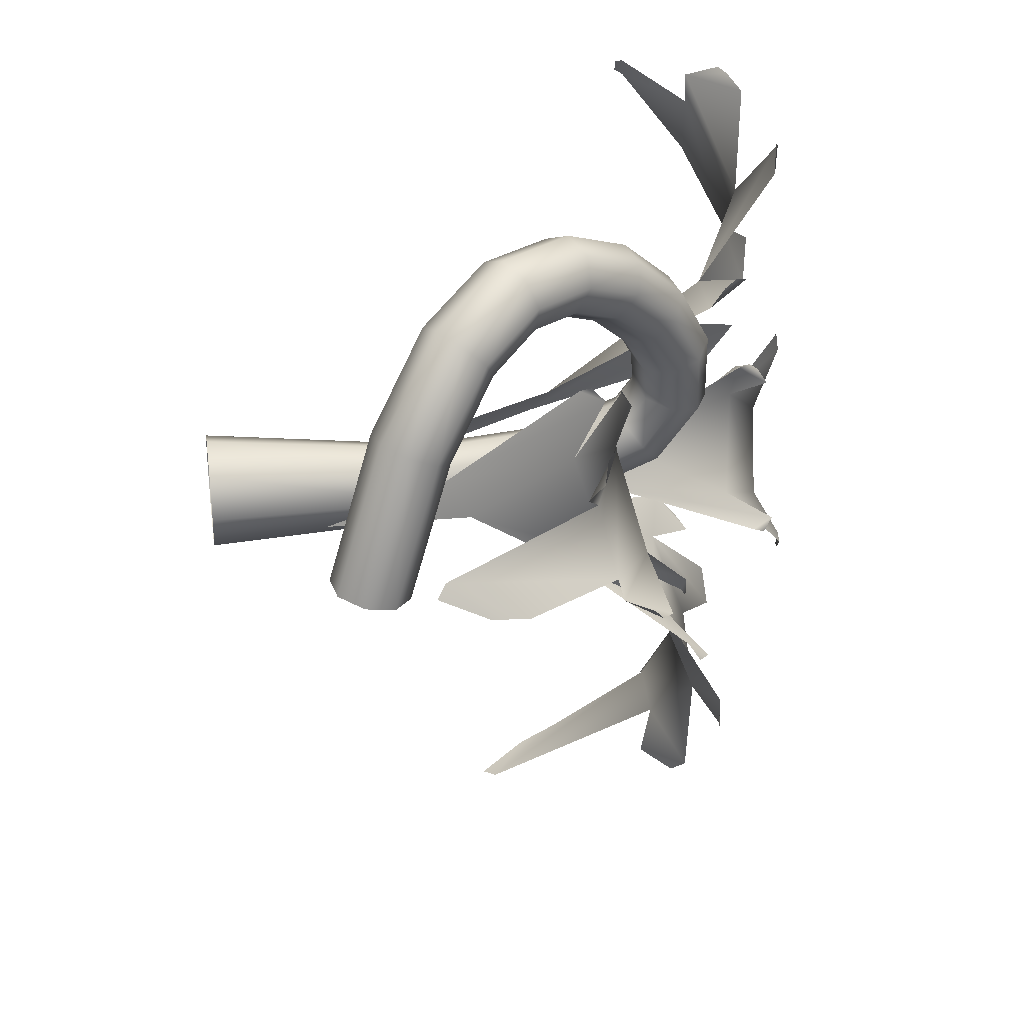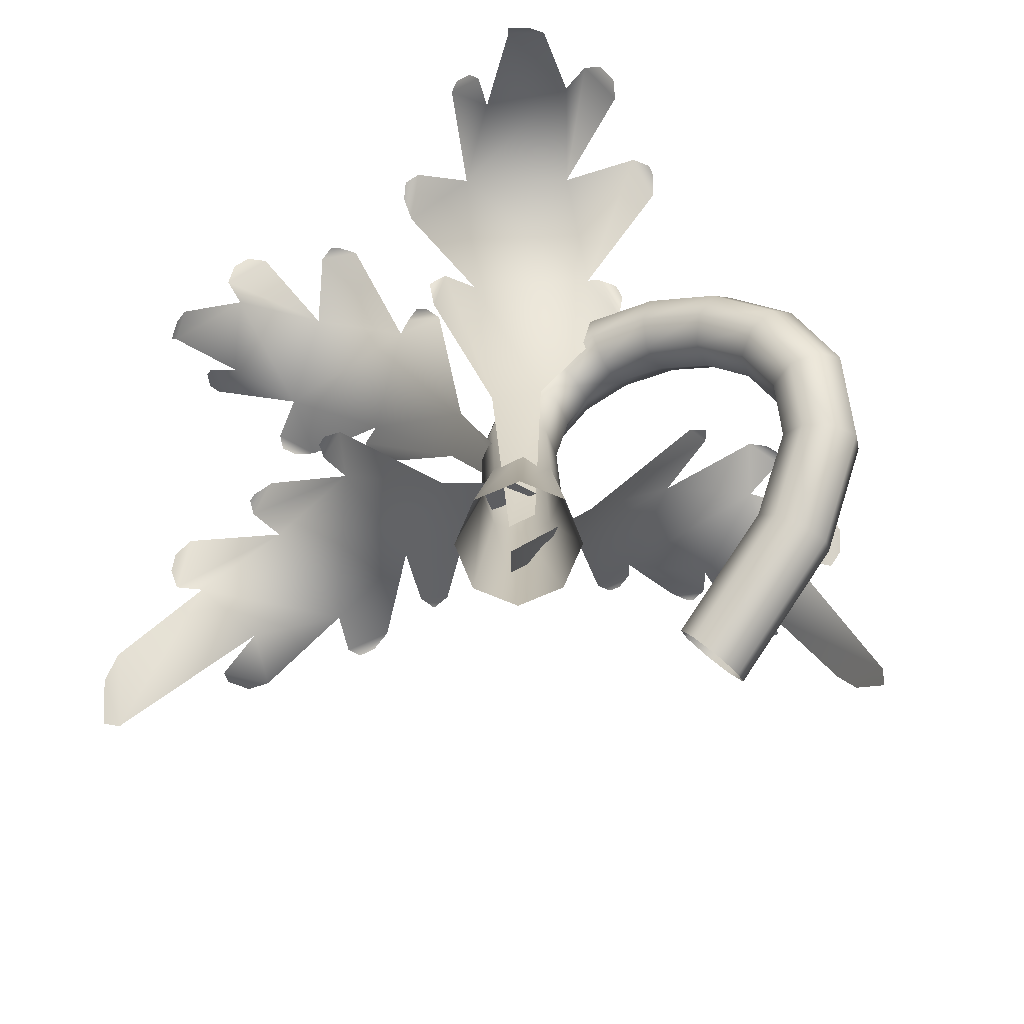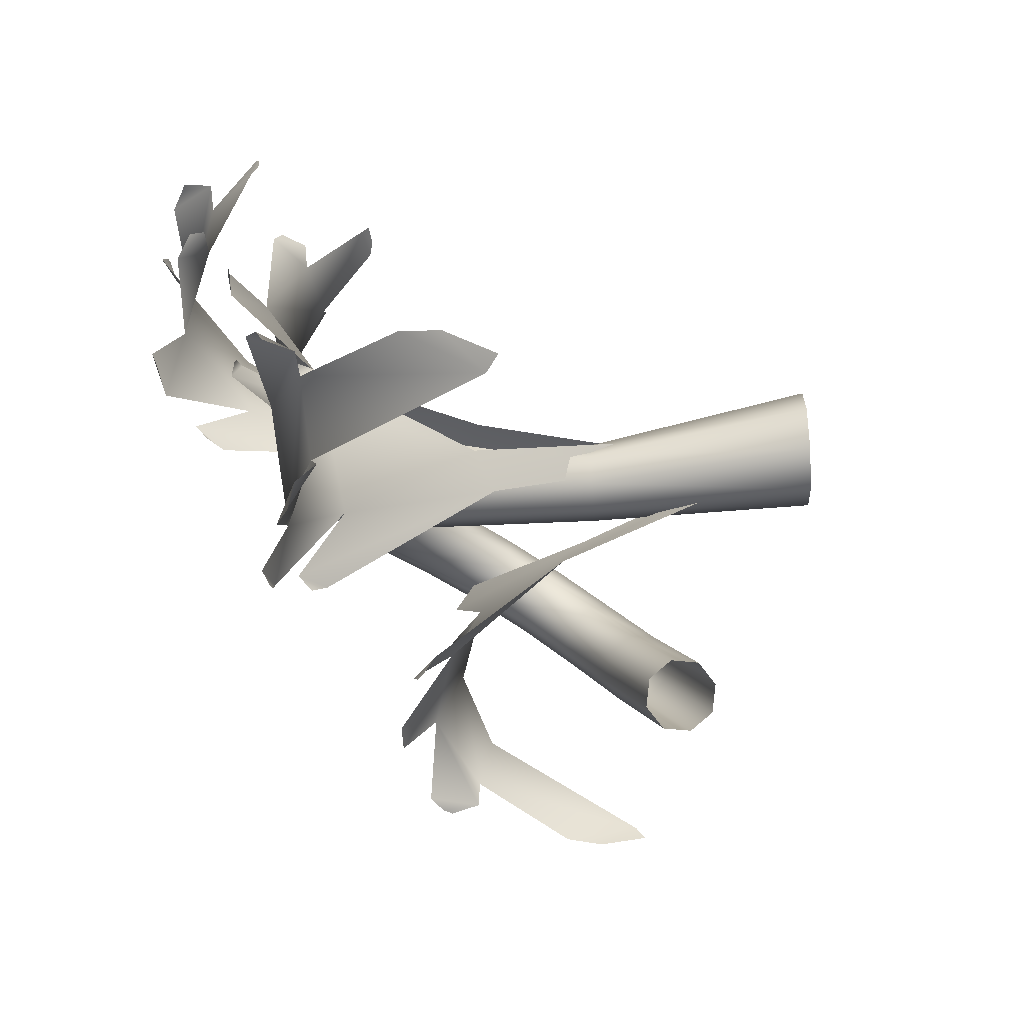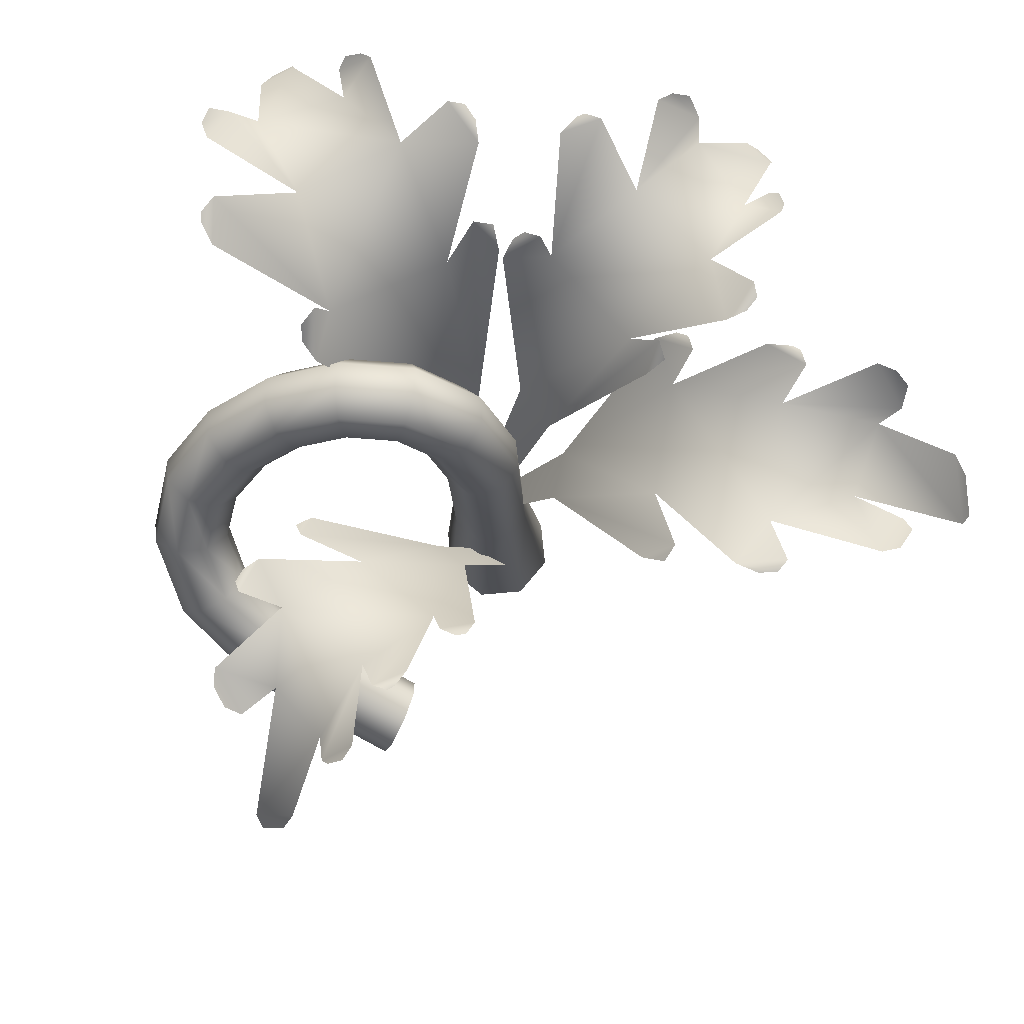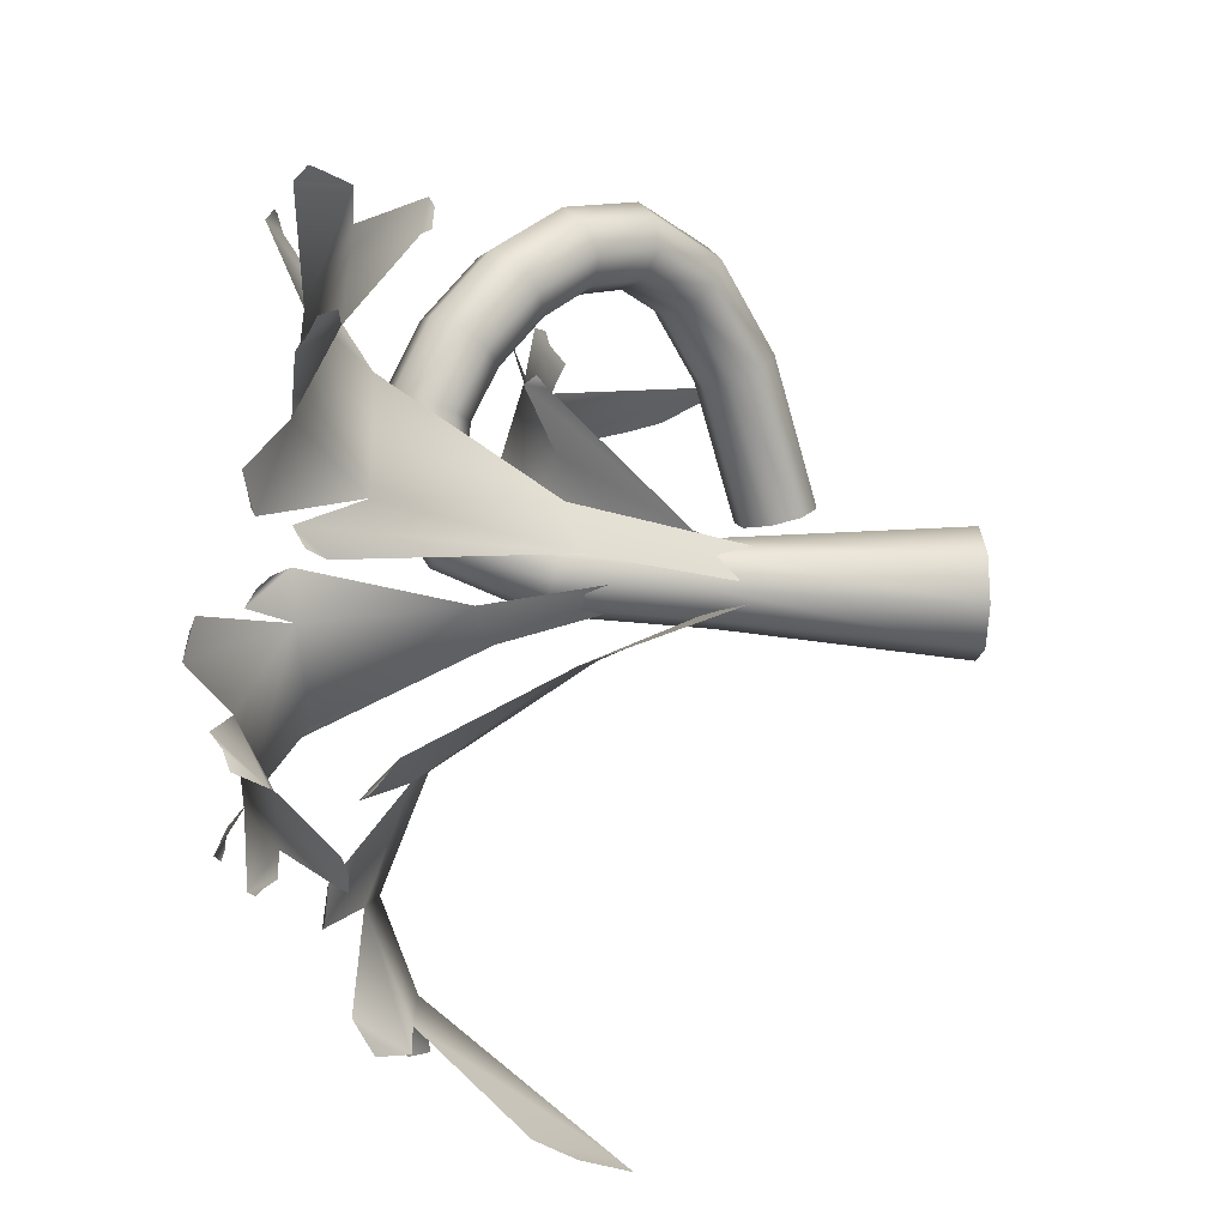
<metadata>
{"format":"obj","ext":"obj","renderer":"f3d","projection":"perspective","resolution":1024,"background":"white","views":[{"elev":22.7,"azim":87.7,"up":"+Z"},{"elev":-79.8,"azim":-35.5,"up":"+Y"},{"elev":-79.2,"azim":-80.5,"up":"+Z"},{"elev":78.5,"azim":117.0,"up":"+Y"},{"elev":19.4,"azim":-88.0,"up":"+Z"}]}
</metadata>
<code>
g Plant_Watermelon_M
v -0.02086 0.5135 0.2146
v -0.03263 0.526 0.2202
v -0.05102 0.5383 0.2142
v -0.01264 0.4974 0.1959
v -0.06466 0.491 0.2088
v -0.0488 0.3331 0.09391
v -0.163 0.4855 0.1305
v -0.08753 0.3166 0.06024
v -0.01892 0.07818 -0.004524
v -0.005995 0.07818 0.01976
v -0.1947 0.5452 0.117
v -0.1872 0.5183 0.08542
v -0.204 0.5338 0.1001
v -0.2368 0.5362 0.218
v -0.2618 0.5639 0.1453
v -0.2846 0.5689 0.1902
v -0.2909 0.5645 0.1751
v -0.2817 0.5636 0.1588
v -0.1462 0.5362 0.2835
v -0.09673 0.5723 0.3446
v -0.05567 0.5644 0.325
v -0.07026 0.5663 0.3448
v -0.0785 0.5675 0.3496
v -0.2067 0.4872 0.3649
v -0.2032 0.4863 0.3946
v -0.1547 0.5403 0.3877
v -0.1691 0.5262 0.4031
v -0.1883 0.5189 0.406
v -0.2664 0.491 0.2998
v -0.3063 0.5217 0.2887
v -0.2907 0.49 0.3179
v -0.301 0.5048 0.3154
v -0.3085 0.5121 0.3012
v -0.2917 0.4263 0.376
v -0.2612 0.423 0.3978
v -0.2762 0.4174 0.3934
v -0.295 0.418 0.3801
v -0.008381 0.1846 0.01442
v -0.02504 0.1846 0.03172
v -0.09818 0.4071 0.01627
v -0.08072 0.3927 -0.02499
v -0.1594 0.5402 -0.06862
v -0.1569 0.5923 -0.0986
v -0.1286 0.5688 -0.1009
v -0.1454 0.5824 -0.1109
v -0.1979 0.545 0.03424
v -0.1731 0.5506 0.07392
v -0.1986 0.5863 0.04701
v -0.1908 0.5647 0.07215
v -0.1987 0.5755 0.06391
v -0.2521 0.5845 -0.1061
v -0.1985 0.6087 -0.1466
v -0.242 0.613 -0.1533
v -0.2311 0.6091 -0.1627
v -0.2151 0.6084 -0.1595
v -0.2819 0.5845 -0.01319
v -0.3193 0.6159 0.0444
v -0.2918 0.6091 0.07315
v -0.3122 0.6108 0.06642
v -0.3184 0.6117 0.06087
v -0.3659 0.5417 -0.04142
v -0.3896 0.5409 -0.03043
v -0.3707 0.588 0.007954
v -0.3874 0.5757 0.0001885
v -0.395 0.5694 -0.01501
v -0.328 0.545 -0.1085
v -0.3296 0.5718 -0.1447
v -0.3497 0.5442 -0.1239
v -0.3503 0.557 -0.1331
v -0.3406 0.5634 -0.1431
v -0.3981 0.4885 -0.1089
v -0.408 0.4856 -0.07771
v -0.4083 0.4807 -0.0914
v -0.4024 0.4812 -0.1105
v -0.007264 0.047 -0.01828
v 0.005259 0.05304 -0.0357
v 0.06316 0.2492 -0.00021
v 0.05358 0.2248 0.03646
v 0.123 0.3499 0.08561
v 0.1301 0.3797 0.1483
v 0.1063 0.3558 0.1507
v 0.1219 0.3669 0.1593
v 0.1436 0.3834 -0.009518
v 0.1326 0.3993 -0.0504
v 0.1573 0.4263 -0.02489
v 0.148 0.4129 -0.04914
v 0.1556 0.4211 -0.04135
v 0.2047 0.384 0.1297
v 0.1723 0.3911 0.1721
v 0.2115 0.3979 0.1731
v 0.2032 0.3911 0.1822
v 0.1887 0.3896 0.1813
v 0.2226 0.415 0.02716
v 0.2391 0.4511 0.00544
v 0.2114 0.4492 -0.0174
v 0.2303 0.4512 -0.01384
v 0.2364 0.4514 -0.009594
v 0.3023 0.3804 0.03535
v 0.3219 0.3849 0.02249
v 0.2983 0.4329 -0.002398
v 0.3146 0.4222 0.0006035
v 0.3235 0.4139 0.01217
v 0.2772 0.3627 0.09998
v 0.2884 0.3787 0.1612
v 0.3155 0.351 0.1195
v 0.3177 0.366 0.1361
v 0.3049 0.3693 0.1545
v 0.3941 0.219 0.07579
v 0.38 0.2951 0.03285
v 0.3941 0.2592 0.03929
v 0.4029 0.2112 0.06376
v -0.203 0.4784 -0.1021
v -0.2021 0.4893 -0.1144
v -0.1891 0.5001 -0.1254
v -0.1922 0.4644 -0.08525
v -0.1591 0.4588 -0.121
v -0.07717 0.3209 -0.04432
v -0.05405 0.4539 -0.1537
v -0.03363 0.3065 -0.05563
v -0.01435 0.09831 0.03403
v -0.03899 0.09831 0.03051
v -0.006682 0.506 -0.1956
v 0.01438 0.4826 -0.172
v 0.0106 0.4961 -0.1934
v -0.07057 0.4982 -0.2659
v -0.01327 0.5224 -0.2544
v -0.03785 0.5267 -0.2973
v -0.02323 0.5229 -0.2937
v -0.01475 0.5222 -0.2775
v -0.1803 0.4982 -0.2262
v -0.2166 0.5297 -0.2304
v -0.2198 0.5229 -0.1874
v -0.2286 0.5245 -0.2099
v -0.2286 0.5255 -0.219
v -0.216 0.4555 -0.3189
v -0.2407 0.4547 -0.3328
v -0.2572 0.5018 -0.2912
v -0.2626 0.4895 -0.311
v -0.2562 0.4831 -0.3276
v -0.1387 0.4588 -0.3289
v -0.09286 0.4948 -0.375
v -0.1426 0.4486 -0.3821
v -0.1315 0.4701 -0.3932
v -0.1075 0.4809 -0.3896
v -0.2078 0.2819 -0.4484
v -0.2514 0.3535 -0.4056
v -0.248 0.3147 -0.4261
v -0.2227 0.2687 -0.4514
v 0.2033 0.2168 0.1251
v 0.189 0.1527 -0.001697
v 0.2033 0.1788 -0.008753
v 0.189 0.191 0.1334
v 0.183 0.2551 0.1996
v 0.1979 0.124 0.003881
v 0.1679 0.2308 0.2105
v 0.1537 0.292 0.2305
v 0.1979 0.1642 0.1452
v 0.2249 0.1095 0.004715
v 0.1361 0.271 0.2442
v 0.1193 0.3304 0.2337
v 0.174 0.2089 0.231
v 0.2247 0.152 0.1536
v 0.2541 0.1177 0.0003147
v 0.09811 0.3134 0.2479
v 0.08165 0.3706 0.2153
v 0.1353 0.2581 0.2719
v 0.1978 0.2023 0.2491
v 0.2537 0.1616 0.1536
v 0.2683 0.1439 -0.006741
v 0.05773 0.3566 0.2283
v 0.04683 0.406 0.1811
v 0.08902 0.31 0.2769
v 0.1518 0.2608 0.2975
v 0.2253 0.2147 0.2541
v 0.268 0.1874 0.1453
v 0.2594 0.1726 -0.01232
v 0.02123 0.3936 0.1924
v 0.02088 0.4279 0.1407
v 0.04235 0.3599 0.2546
v 0.09734 0.322 0.3038
v 0.1761 0.2775 0.306
v 0.2404 0.239 0.2432
v 0.2592 0.2142 0.1335
v 0.2324 0.1871 -0.01315
v -0.005426 0.4161 0.151
v 0.006778 0.431 0.1056
v 0.001253 0.4014 0.2143
v 0.0445 0.3785 0.2788
v 0.1182 0.3426 0.3128
v 0.1937 0.2984 0.2924
v 0.2343 0.2609 0.2227
v 0.2324 0.2264 0.1251
v 0.2033 0.1788 -0.008753
v 0.2033 0.2168 0.1251
v 0.2105 0.2675 0.2046
v 0.183 0.2551 0.1996
v 0.1945 0.3114 0.2646
v 0.178 0.3087 0.239
v 0.1537 0.292 0.2305
v 0.1394 0.3595 0.2986
v 0.1401 0.3509 0.2427
v 0.1193 0.3304 0.2337
v 0.1485 0.363 0.2696
v 0.06294 0.4017 0.2867
v 0.1001 0.3937 0.2233
v 0.08165 0.3706 0.2153
v 0.1022 0.4124 0.2474
v 0.08685 0.4157 0.2737
v -0.001407 0.4248 0.2338
v 0.06305 0.4313 0.1868
v 0.04683 0.406 0.1811
v 0.01481 0.4502 0.2396
v 0.06039 0.4547 0.2064
v 0.04041 0.4625 0.2282
v -0.02959 0.427 0.1663
v 0.03391 0.4556 0.1415
v 0.02088 0.4279 0.1407
v -0.03747 0.4543 0.1776
v -0.02444 0.482 0.1784
v 0.02603 0.4829 0.1529
v 0.001867 0.4938 0.1682
v -0.01915 0.4192 0.1168
v 0.001739 0.4102 0.07525
v -0.04733 0.4299 0.1221
v -0.02357 0.4003 0.08936
v 0.005354 0.3431 0.04687
v -0.06124 0.457 0.1184
v -0.05274 0.4844 0.1079
v -0.0268 0.4963 0.09677
v -0.01999 0.3369 0.06288
v 0.01932 0.209 0.03254
v -0.05359 0.4053 0.08598
v -0.07073 0.4222 0.06707
v -0.04995 0.3363 0.05661
v -0.006318 0.2059 0.04899
v -0.06496 0.4412 0.04373
v 0.001368 0.4855 0.09146
v -0.002965 -0.02213 0.06123
v 0.03496 -0.01756 0.03689
v -0.04695 -0.02671 0.05143
v -0.03605 0.2028 0.04237
v -0.07123 -0.02861 0.01324
v -0.06697 0.3416 0.03173
v -0.05246 0.2015 0.01655
v -0.06158 -0.02671 -0.03098
v -0.06109 0.3498 0.002813
v -0.04594 0.2028 -0.01333
v -0.02366 -0.02213 -0.05532
v -0.03965 0.4511 0.02961
v -0.03574 0.356 -0.0132
v -0.0203 0.2059 -0.02978
v 0.02033 -0.01756 -0.04552
v -0.009633 0.4461 0.033
v -0.005783 0.3566 -0.006926
v 0.009427 0.209 -0.02316
v 0.04461 -0.01566 -0.00733
v 0.01528 0.4585 0.09513
v 0.006778 0.431 0.1056
v 0.007511 0.4292 0.0519
v 0.001739 0.4102 0.07525
v 0.01124 0.3513 0.01796
v 0.005354 0.3431 0.04687
v 0.02584 0.2102 0.002653
v 0.03496 -0.01756 0.03689
v 0.01932 0.209 0.03254
g Plant_Watermelon_M_0
f 3 2 1
f 4 3 1
f 5 3 4
f 6 5 4
f 7 5 6
f 8 7 6
f 8 6 9
f 6 10 9
f 11 7 8
f 12 11 8
f 13 11 12
f 5 7 14
f 7 15 14
f 15 16 14
f 16 15 17
f 15 18 17
f 19 5 14
f 19 20 5
f 20 21 5
f 21 20 22
f 20 23 22
f 19 14 24
f 24 25 19
f 25 26 19
f 26 25 27
f 25 28 27
f 14 29 24
f 14 30 29
f 30 31 29
f 31 30 32
f 30 33 32
f 29 34 24
f 34 35 24
f 35 34 36
f 34 37 36
f 40 39 38
f 41 40 38
f 41 42 40
f 43 42 41
f 44 43 41
f 45 43 44
f 42 46 40
f 40 46 47
f 46 48 47
f 47 48 49
f 48 50 49
f 46 42 51
f 42 52 51
f 52 53 51
f 53 52 54
f 52 55 54
f 56 46 51
f 56 57 46
f 57 58 46
f 58 57 59
f 57 60 59
f 56 51 61
f 61 62 56
f 62 63 56
f 63 62 64
f 62 65 64
f 51 66 61
f 51 67 66
f 67 68 66
f 68 67 69
f 67 70 69
f 66 71 61
f 71 72 61
f 72 71 73
f 71 74 73
f 77 76 75
f 78 77 75
f 78 79 77
f 80 79 78
f 81 80 78
f 82 80 81
f 79 83 77
f 77 83 84
f 83 85 84
f 84 85 86
f 85 87 86
f 83 79 88
f 79 89 88
f 89 90 88
f 90 89 91
f 89 92 91
f 93 83 88
f 93 94 83
f 94 95 83
f 95 94 96
f 94 97 96
f 93 88 98
f 98 99 93
f 99 100 93
f 100 99 101
f 99 102 101
f 88 103 98
f 88 104 103
f 104 105 103
f 105 104 106
f 104 107 106
f 103 108 98
f 108 109 98
f 109 108 110
f 108 111 110
f 114 113 112
f 115 114 112
f 116 114 115
f 117 116 115
f 118 116 117
f 119 118 117
f 119 117 120
f 117 121 120
f 122 118 119
f 123 122 119
f 124 122 123
f 116 118 125
f 118 126 125
f 126 127 125
f 127 126 128
f 126 129 128
f 130 116 125
f 130 131 116
f 131 132 116
f 132 131 133
f 131 134 133
f 130 125 135
f 135 136 130
f 136 137 130
f 137 136 138
f 136 139 138
f 125 140 135
f 125 141 140
f 141 142 140
f 142 141 143
f 141 144 143
f 140 145 135
f 145 146 135
f 146 145 147
f 145 148 147
f 151 150 149
f 150 152 149
f 149 152 153
f 150 154 152
f 152 155 153
f 153 155 156
f 154 157 152
f 152 157 155
f 154 158 157
f 155 159 156
f 156 159 160
f 157 161 155
f 155 161 159
f 158 162 157
f 157 162 161
f 158 163 162
f 159 164 160
f 160 164 165
f 161 166 159
f 159 166 164
f 162 167 161
f 161 167 166
f 163 168 162
f 162 168 167
f 163 169 168
f 164 170 165
f 165 170 171
f 166 172 164
f 164 172 170
f 167 173 166
f 166 173 172
f 168 174 167
f 167 174 173
f 169 175 168
f 168 175 174
f 169 176 175
f 170 177 171
f 171 177 178
f 172 179 170
f 170 179 177
f 173 180 172
f 172 180 179
f 174 181 173
f 173 181 180
f 175 182 174
f 174 182 181
f 176 183 175
f 175 183 182
f 176 184 183
f 177 185 178
f 178 185 186
f 179 187 177
f 177 187 185
f 180 188 179
f 179 188 187
f 181 189 180
f 180 189 188
f 182 190 181
f 181 190 189
f 183 191 182
f 182 191 190
f 184 192 183
f 183 192 191
f 184 193 192
f 193 194 192
f 192 194 195
f 192 195 191
f 194 196 195
f 191 197 190
f 191 195 197
f 195 196 198
f 195 198 197
f 196 199 198
f 190 200 189
f 190 197 200
f 198 199 201
f 199 202 201
f 197 198 203
f 197 203 200
f 198 201 203
f 189 200 204
f 189 204 188
f 201 202 205
f 202 206 205
f 203 201 207
f 201 205 207
f 200 203 208
f 200 208 204
f 203 207 208
f 188 204 209
f 188 209 187
f 205 206 210
f 206 211 210
f 204 208 212
f 204 212 209
f 207 205 213
f 205 210 213
f 208 207 214
f 208 214 212
f 207 213 214
f 187 209 215
f 187 215 185
f 210 211 216
f 211 217 216
f 209 212 218
f 209 218 215
f 212 214 219
f 212 219 218
f 213 210 220
f 210 216 220
f 214 213 221
f 214 221 219
f 213 220 221
f 185 215 222
f 185 222 186
f 186 222 223
f 215 218 224
f 215 224 222
f 222 225 223
f 222 224 225
f 223 225 226
f 218 219 227
f 218 227 224
f 219 221 228
f 219 228 227
f 221 220 229
f 221 229 228
f 225 230 226
f 226 230 231
f 224 232 225
f 224 227 232
f 225 232 230
f 227 228 233
f 227 233 232
f 232 234 230
f 232 233 234
f 230 235 231
f 230 234 235
f 228 236 233
f 228 229 236
f 220 237 229
f 220 216 237
f 235 238 231
f 238 239 231
f 240 238 235
f 241 240 235
f 234 241 235
f 242 240 241
f 233 243 234
f 234 243 241
f 233 236 243
f 244 242 241
f 243 244 241
f 245 242 244
f 236 246 243
f 243 246 244
f 247 245 244
f 246 247 244
f 248 245 247
f 236 249 246
f 229 249 236
f 229 237 249
f 246 250 247
f 249 250 246
f 251 248 247
f 250 251 247
f 252 248 251
f 237 253 249
f 249 253 250
f 250 254 251
f 253 254 250
f 255 252 251
f 254 255 251
f 256 252 255
f 237 257 253
f 216 257 237
f 216 217 257
f 217 258 257
f 257 259 253
f 257 258 259
f 253 259 254
f 258 260 259
f 259 261 254
f 259 260 261
f 254 261 255
f 260 262 261
f 263 256 255
f 261 263 255
f 261 262 263
f 264 256 263
f 262 265 263
f 265 264 263

</code>
